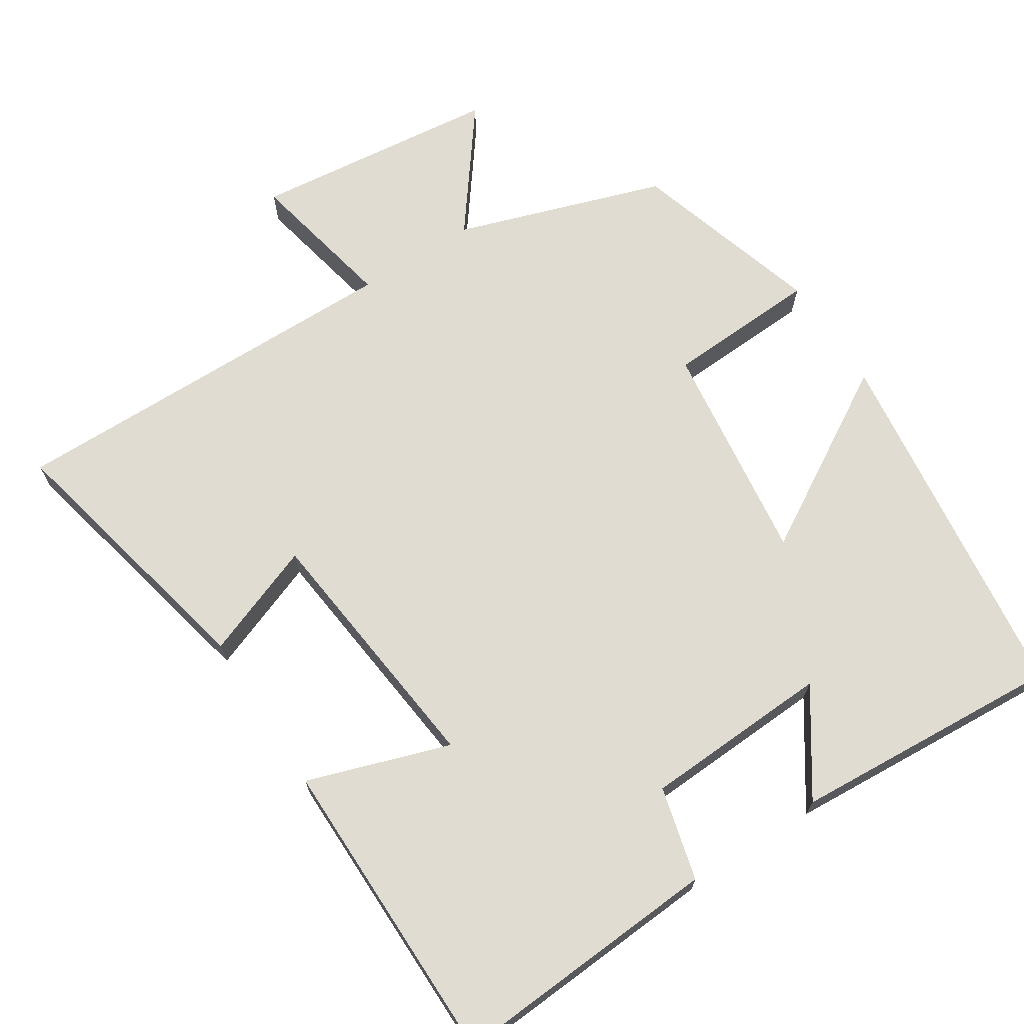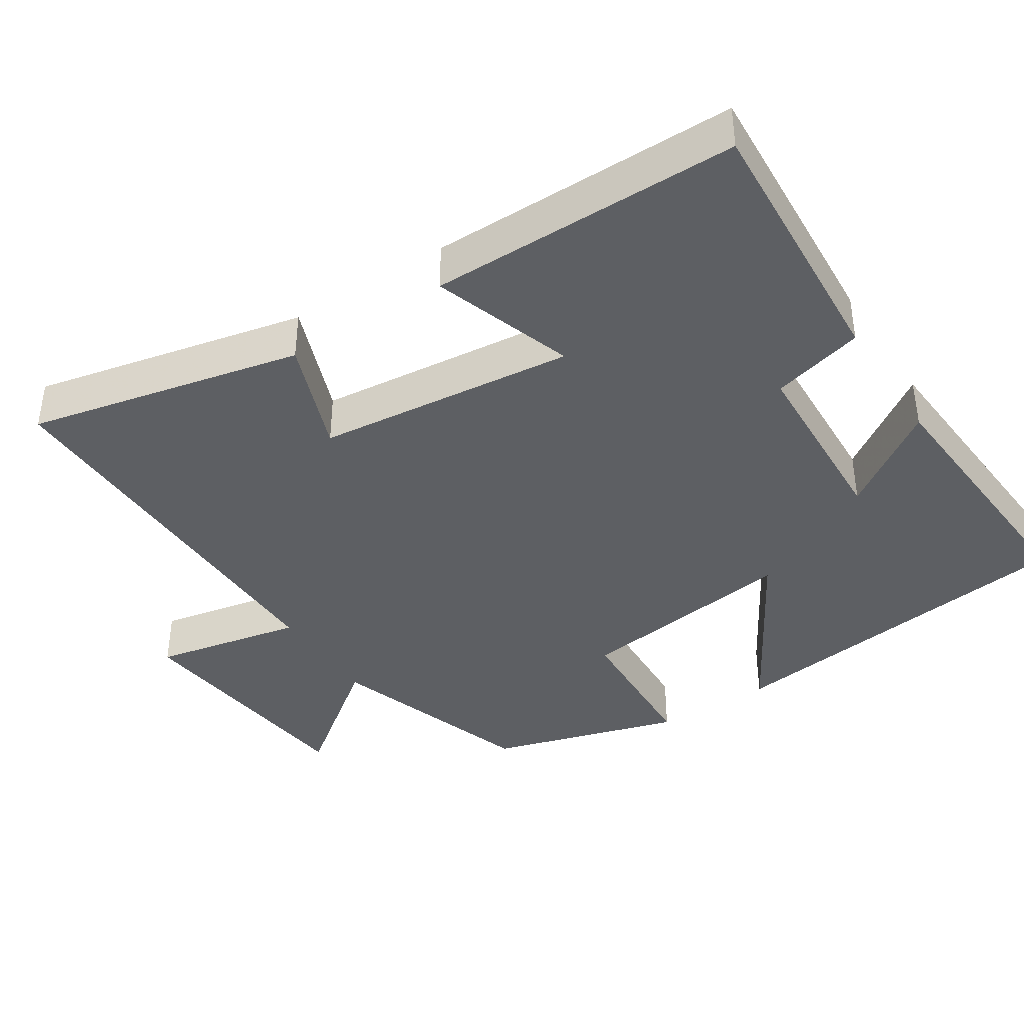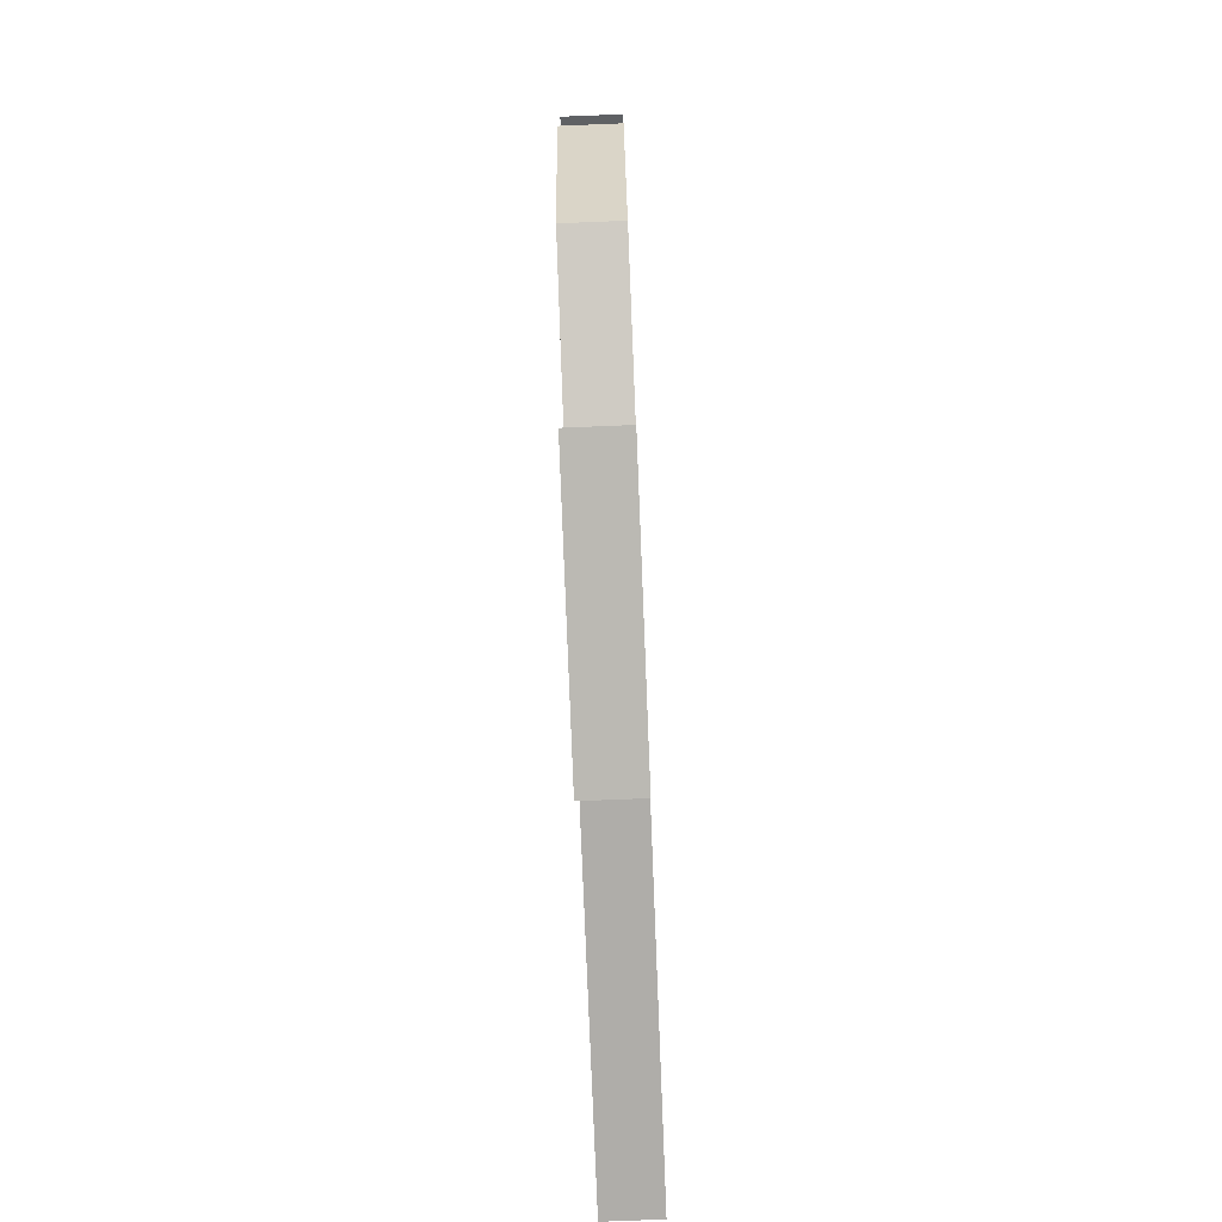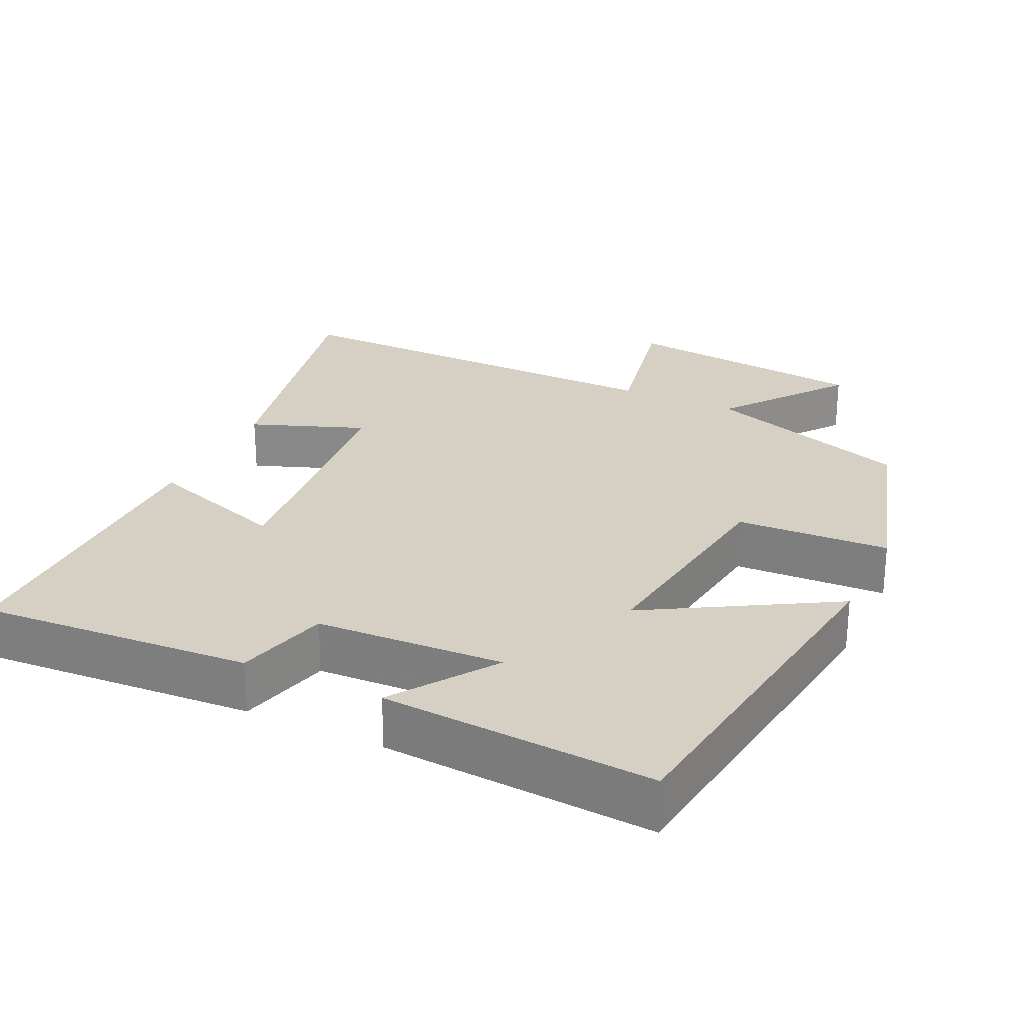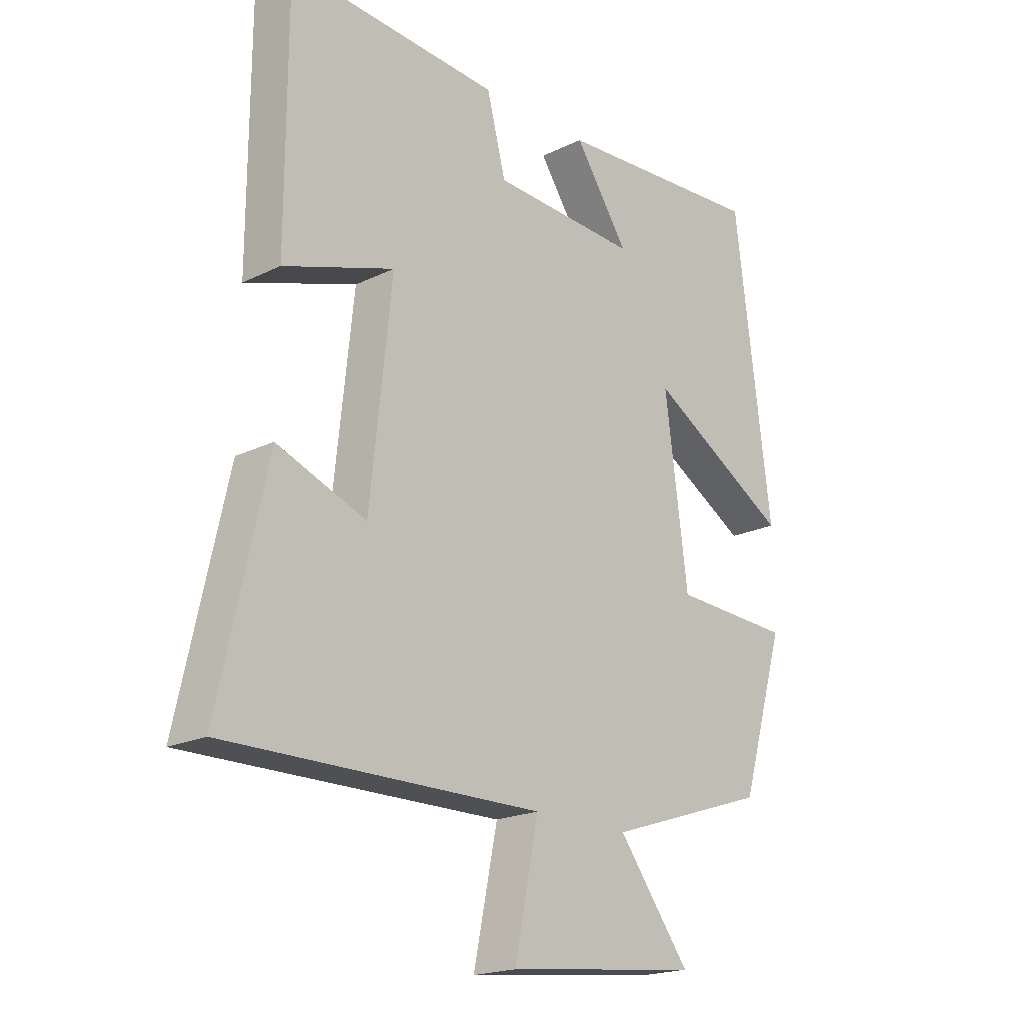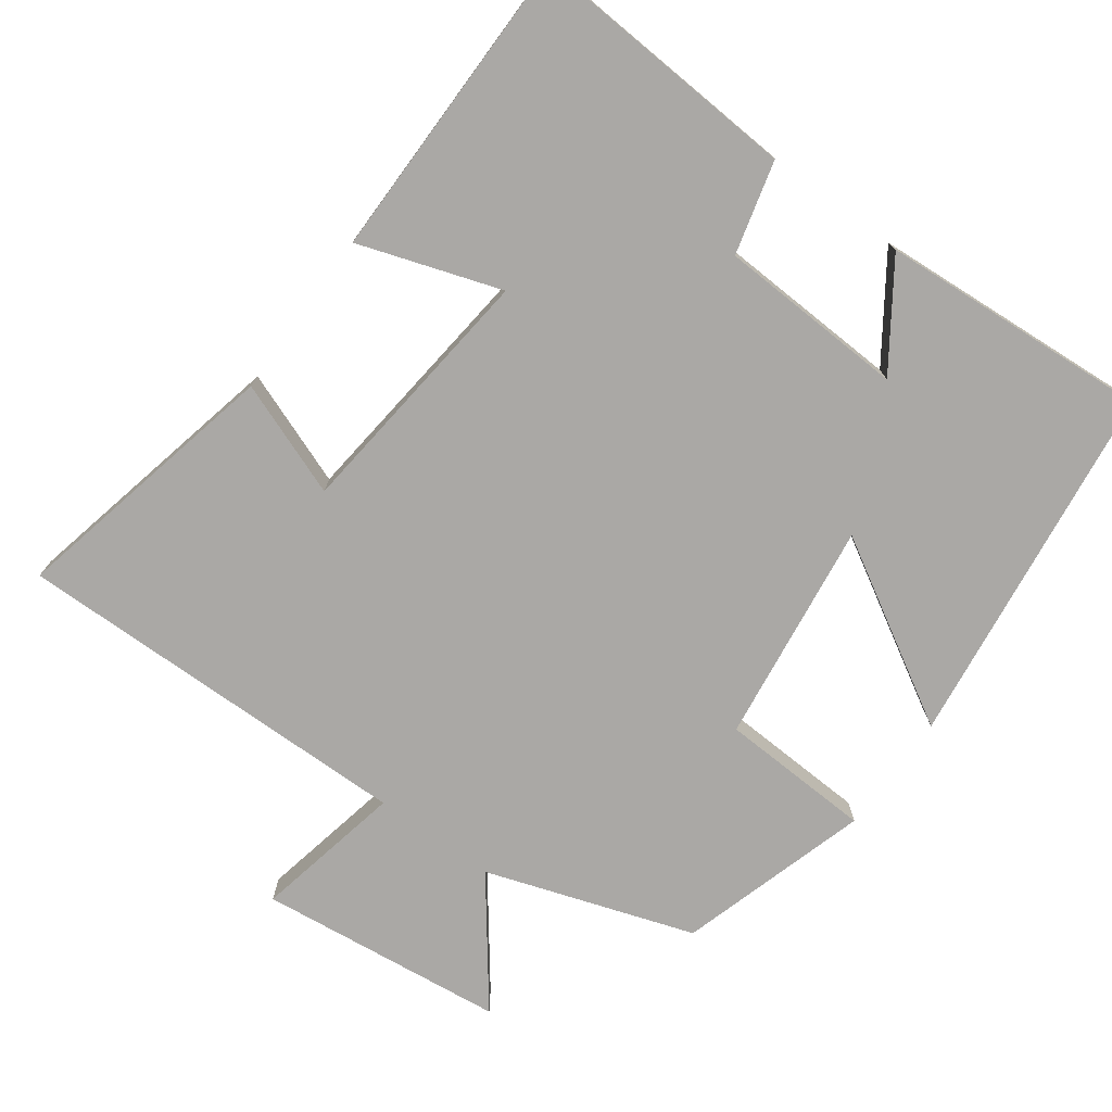
<metadata>
{"format":"obj","ext":"obj","renderer":"f3d","projection":"perspective","resolution":1024,"background":"white","views":[{"elev":69.0,"azim":-32.9,"up":"+Y"},{"elev":-40.0,"azim":-57.0,"up":"+Y"},{"elev":-76.8,"azim":92.3,"up":"+Z"},{"elev":26.2,"azim":25.4,"up":"+Y"},{"elev":-19.7,"azim":-47.8,"up":"+Z"},{"elev":-75.2,"azim":-36.1,"up":"+Y"}]}
</metadata>
<code>
v -0.583 0.07 -0.506
v -0.5 0.07 -0.131
v -0.344 0.07 -0.19
v -0.306 0.07 0.164
v -0.5 0.07 0.099
v -0.499 0.07 0.524
v -0.129 0.07 0.5
v -0.096 0.07 0.373
v 0.16 0.07 0.361
v 0.065 0.07 0.5
v 0.436 0.07 0.525
v 0.5 0.07 0.024
v 0.251 0.07 0.17
v 0.291 0.07 -0.134
v 0.5 0.07 -0.144
v 0.422 0.07 -0.405
v 0.138 0.07 -0.5
v 0.264 0.07 -0.666
v -0.074 0.07 -0.704
v -0.032 0.07 -0.5
v -0.583 0 -0.506
v -0.5 0 -0.131
v -0.344 0 -0.19
v -0.306 0 0.164
v -0.5 0 0.099
v -0.499 0 0.524
v -0.129 0 0.5
v -0.096 0 0.373
v 0.16 0 0.361
v 0.065 0 0.5
v 0.436 0 0.525
v 0.5 0 0.024
v 0.251 0 0.17
v 0.291 0 -0.134
v 0.5 0 -0.144
v 0.422 0 -0.405
v 0.138 0 -0.5
v 0.264 0 -0.666
v -0.074 0 -0.704
v -0.032 0 -0.5
f 17 18 19 20
f 16 17 20
f 15 16 20
f 14 15 20
f 13 14 20 1
f 11 12 13
f 9 10 11
f 9 11 13 1
f 6 7 8
f 5 6 8
f 4 5 8
f 3 4 8 9
f 1 2 3
f 1 3 9
f 40 39 38 37
f 40 37 36
f 40 36 35
f 40 35 34
f 21 40 34 33
f 33 32 31
f 31 30 29
f 21 33 31 29
f 28 27 26
f 28 26 25
f 28 25 24
f 29 28 24 23
f 23 22 21
f 29 23 21
f 1 21 22 2
f 2 22 23 3
f 3 23 24 4
f 4 24 25 5
f 5 25 26 6
f 6 26 27 7
f 7 27 28 8
f 8 28 29 9
f 9 29 30 10
f 10 30 31 11
f 11 31 32 12
f 12 32 33 13
f 13 33 34 14
f 14 34 35 15
f 15 35 36 16
f 16 36 37 17
f 17 37 38 18
f 18 38 39 19
f 19 39 40 20
f 20 40 21 1

</code>
